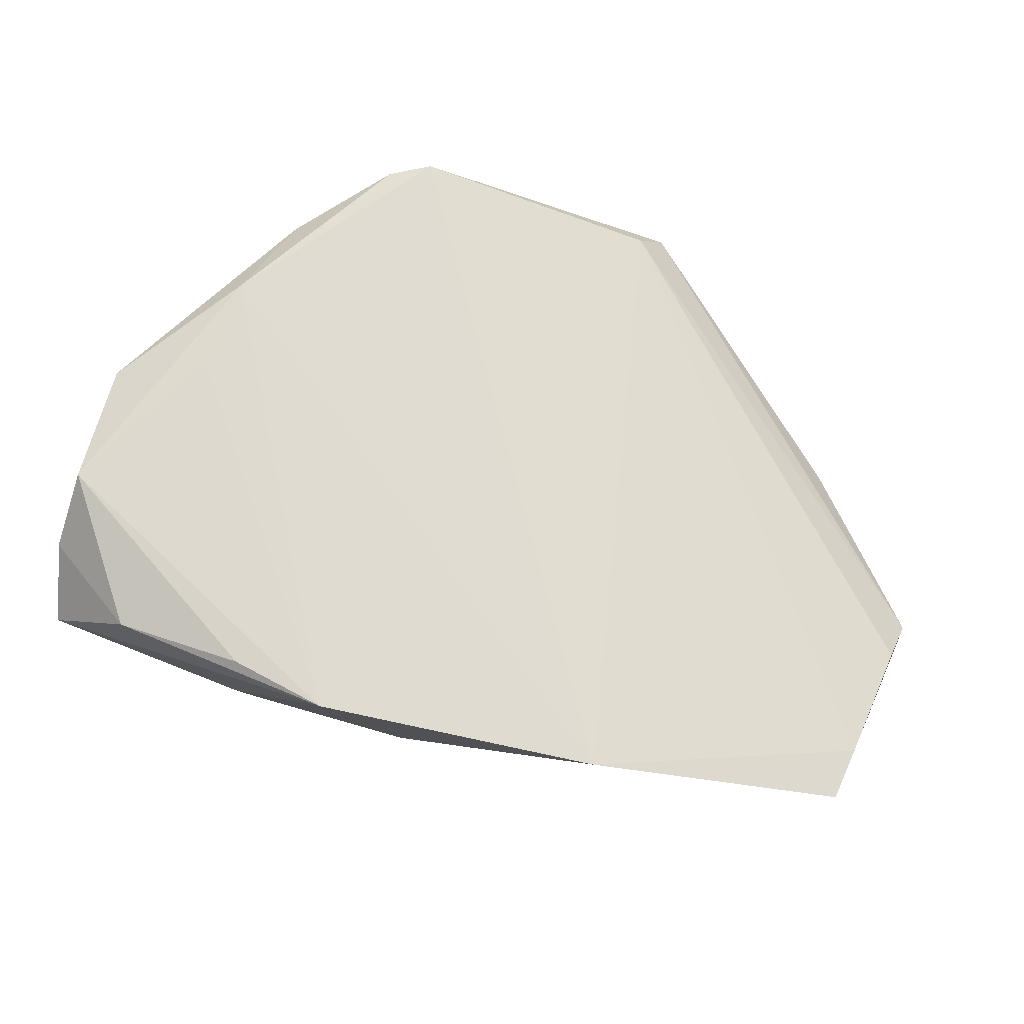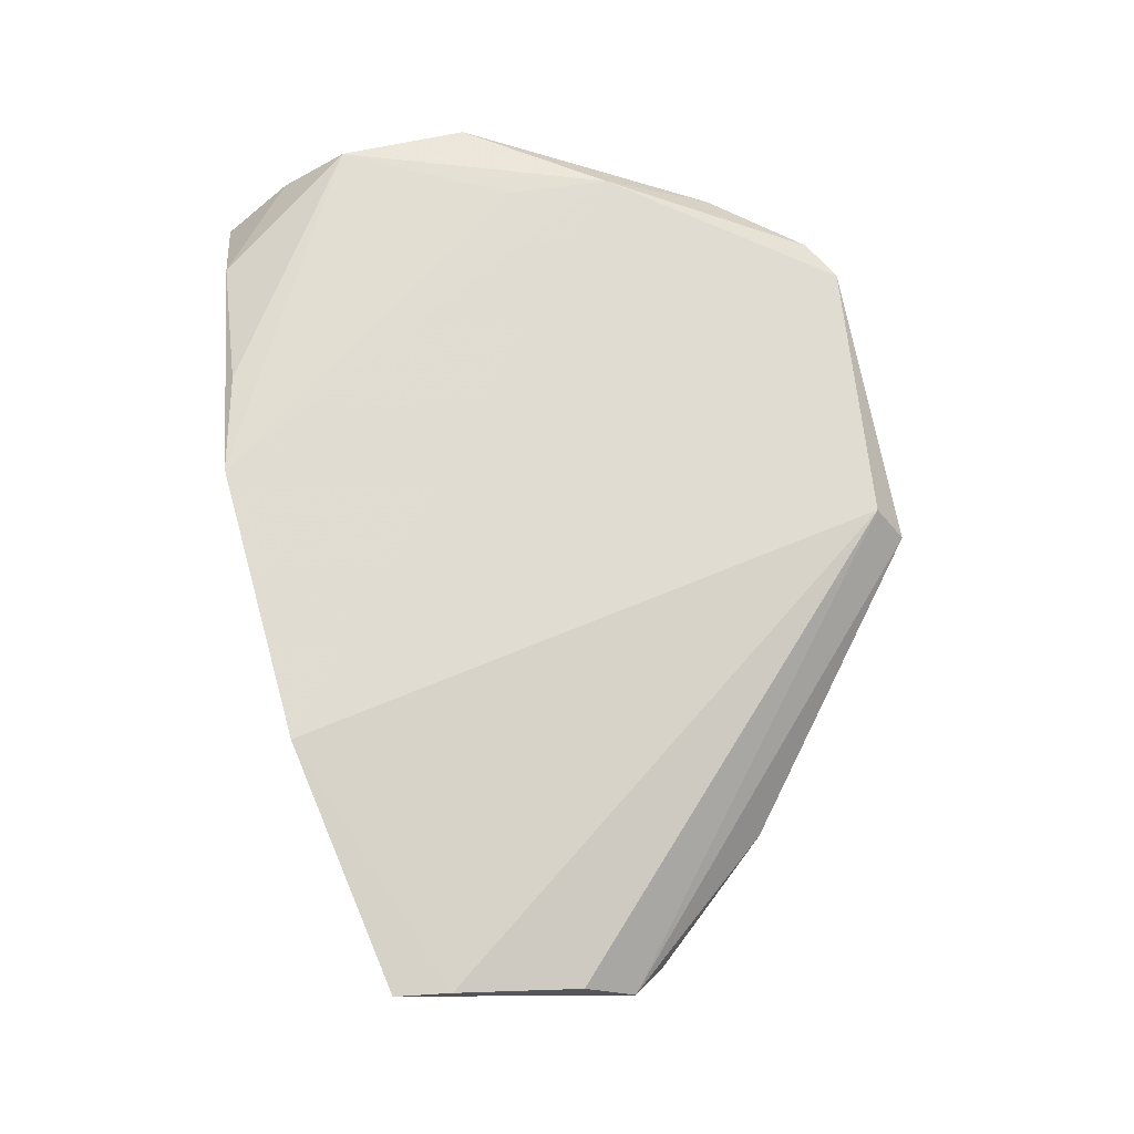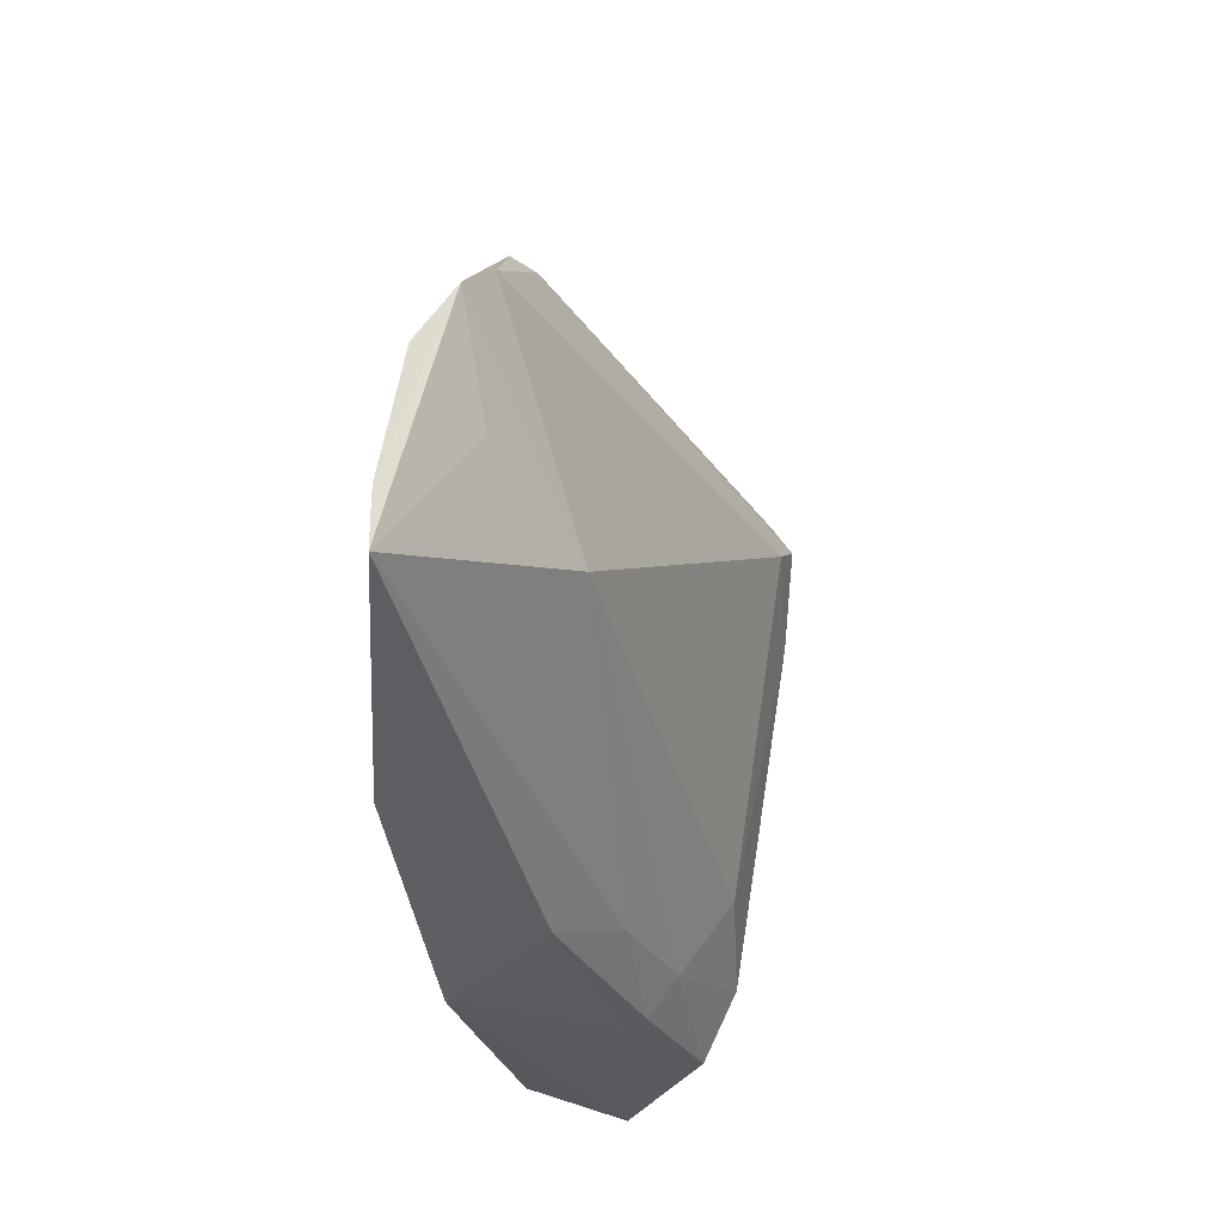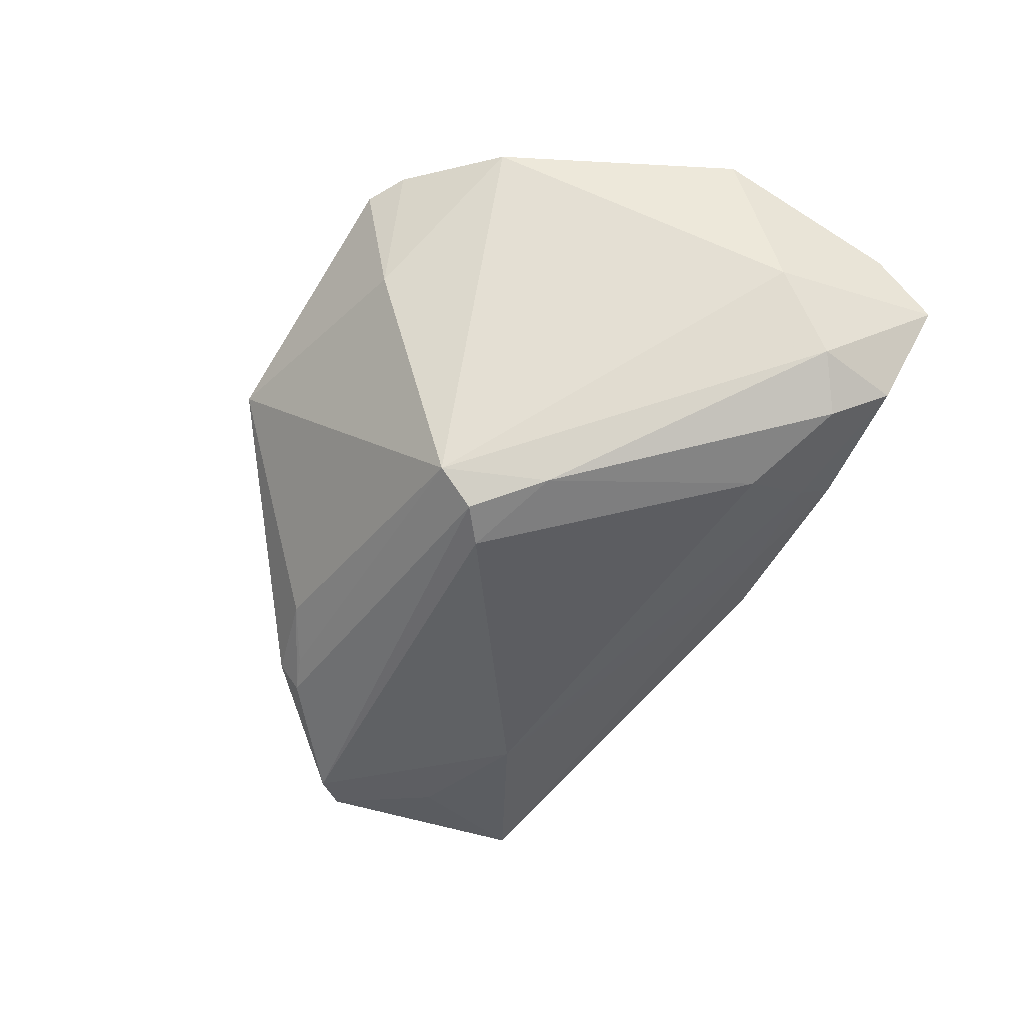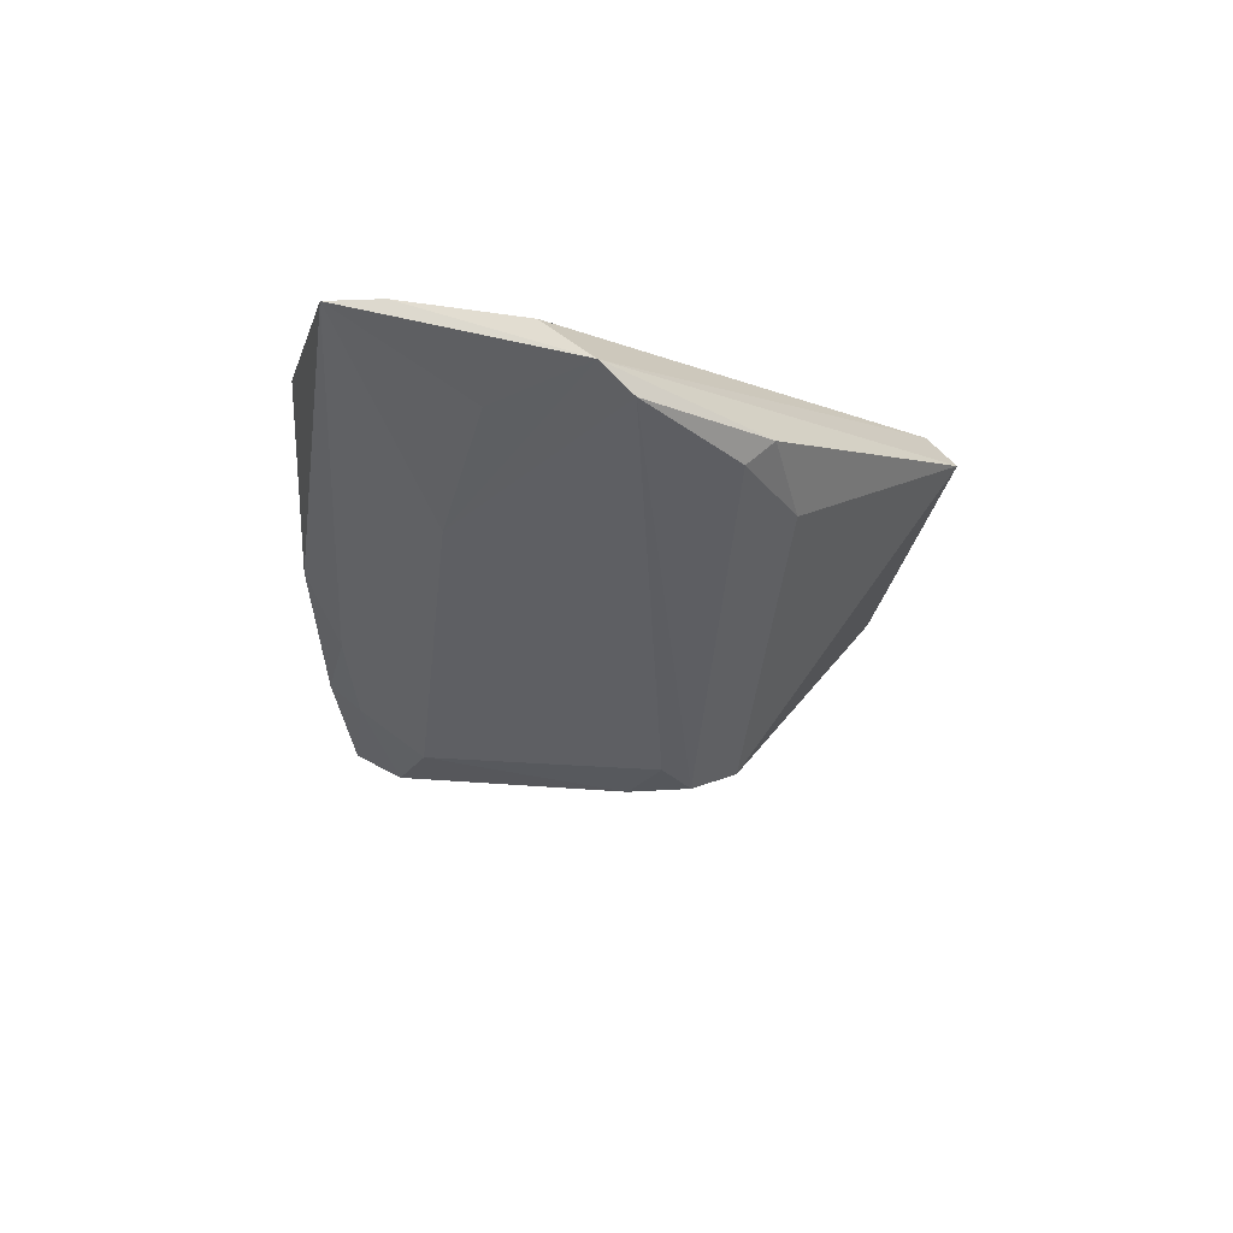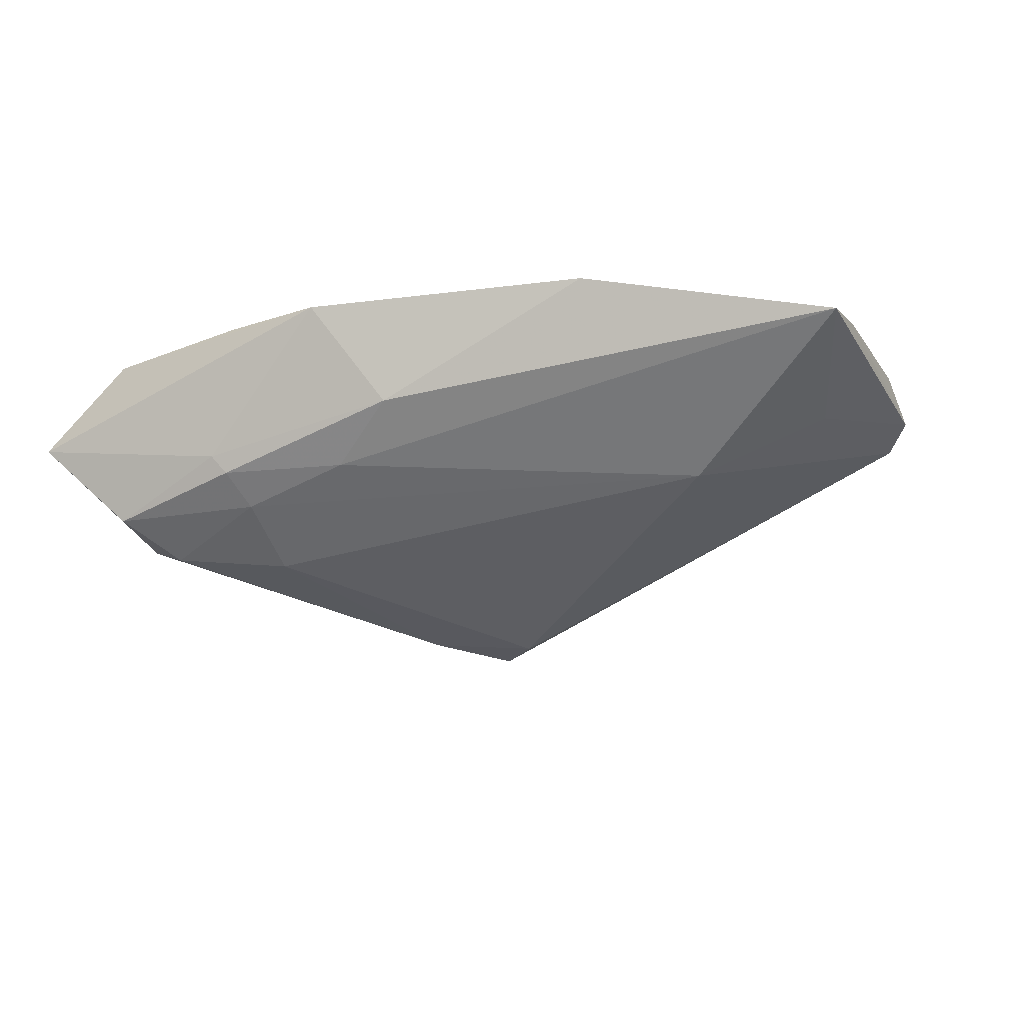
<metadata>
{"format":"obj","ext":"obj","renderer":"f3d","projection":"perspective","resolution":1024,"background":"white","views":[{"elev":68.8,"azim":16.5,"up":"+Z"},{"elev":69.3,"azim":78.1,"up":"+Z"},{"elev":-37.0,"azim":97.1,"up":"+Y"},{"elev":-70.9,"azim":-122.3,"up":"+Z"},{"elev":-19.0,"azim":88.1,"up":"+Z"},{"elev":-12.9,"azim":18.9,"up":"+Z"}]}
</metadata>
<code>
v -0.01423 0.03904 -0.001112
v 0.05607 -0.01177 -0.0009092
v -0.02085 -0.02098 -0.01844
v 0.06197 -0.02192 0.008778
v -0.05347 -0.03292 -0.001655
v 0.005878 0.009835 -0.02719
v 0.06424 -0.005991 0.005586
v -0.007746 -0.0315 -0.007017
v 0.03926 -0.01645 -0.008789
v -0.0377 0.03297 0.01001
v 0.001327 0.01376 -0.02836
v 0.06548 0.0003064 0.0004736
v -0.04124 0.01944 0.01441
v -0.02204 -0.02988 -0.01152
v -0.05413 -0.01505 0.01238
v -0.05543 -0.02377 0.004838
v -0.02298 -0.03515 0.01305
v -0.02593 -0.03477 -0.005075
v -0.04239 -0.01959 -0.01487
v -0.0411 -0.03374 0.009514
v -0.0259 0.04377 0.01433
v -0.03553 -0.02497 -0.01737
v -0.04134 -0.0316 -0.01257
v -0.02041 0.04661 0.01463
v 0.01352 0.04332 0.01463
v 0.06093 -0.02909 0.008929
v 0.06249 0.004451 -0.002406
v -0.04227 0.006393 0.01399
v 0.04438 0.01901 -0.005297
v 0.01816 0.002393 -0.0208
v 0.000414 -0.03598 0.0002323
v -0.0008147 0.0197 -0.02586
v 0.02824 -0.03551 0.01463
v 0.03697 0.02395 -0.005546
v -0.009718 -0.03809 0.01393
v -0.007468 0.006083 -0.02654
v 0.04856 0.02045 -0.001168
v 0.04912 0.01693 -0.004369
v -0.04769 -0.009583 -0.006565
v -0.02387 -0.03428 -0.007492
v -0.05487 0.001986 0.01122
v 0.01617 0.04661 0.00971
f 16 39 5
f 1 21 24
f 41 39 16
f 27 37 12
f 9 27 12
f 11 36 32
f 39 41 10
f 10 21 1
f 1 32 10
f 10 32 39
f 15 41 16
f 13 24 21
f 21 10 13
f 13 10 41
f 13 15 28
f 41 15 13
f 29 32 34
f 37 34 42
f 34 32 42
f 42 24 25
f 42 25 12
f 12 37 42
f 1 24 42
f 42 32 1
f 14 23 22
f 5 23 18
f 19 5 39
f 19 23 5
f 22 23 19
f 19 36 22
f 39 32 19
f 19 32 36
f 12 25 7
f 11 27 6
f 6 36 11
f 4 7 25
f 12 7 4
f 28 15 35
f 35 18 31
f 5 18 35
f 35 13 28
f 38 34 37
f 38 29 34
f 37 27 38
f 38 27 11
f 11 32 38
f 32 29 38
f 8 14 9
f 31 18 40
f 40 18 23
f 40 8 31
f 23 14 40
f 14 8 40
f 27 9 30
f 30 6 27
f 9 6 30
f 3 6 9
f 3 14 22
f 9 14 3
f 22 36 3
f 36 6 3
f 31 8 26
f 26 8 9
f 12 4 26
f 16 5 20
f 5 35 20
f 20 15 16
f 33 35 31
f 31 26 33
f 13 35 33
f 33 4 25
f 33 26 4
f 25 24 33
f 24 13 33
f 2 9 12
f 12 26 2
f 2 26 9
f 17 35 15
f 15 20 17
f 17 20 35

</code>
